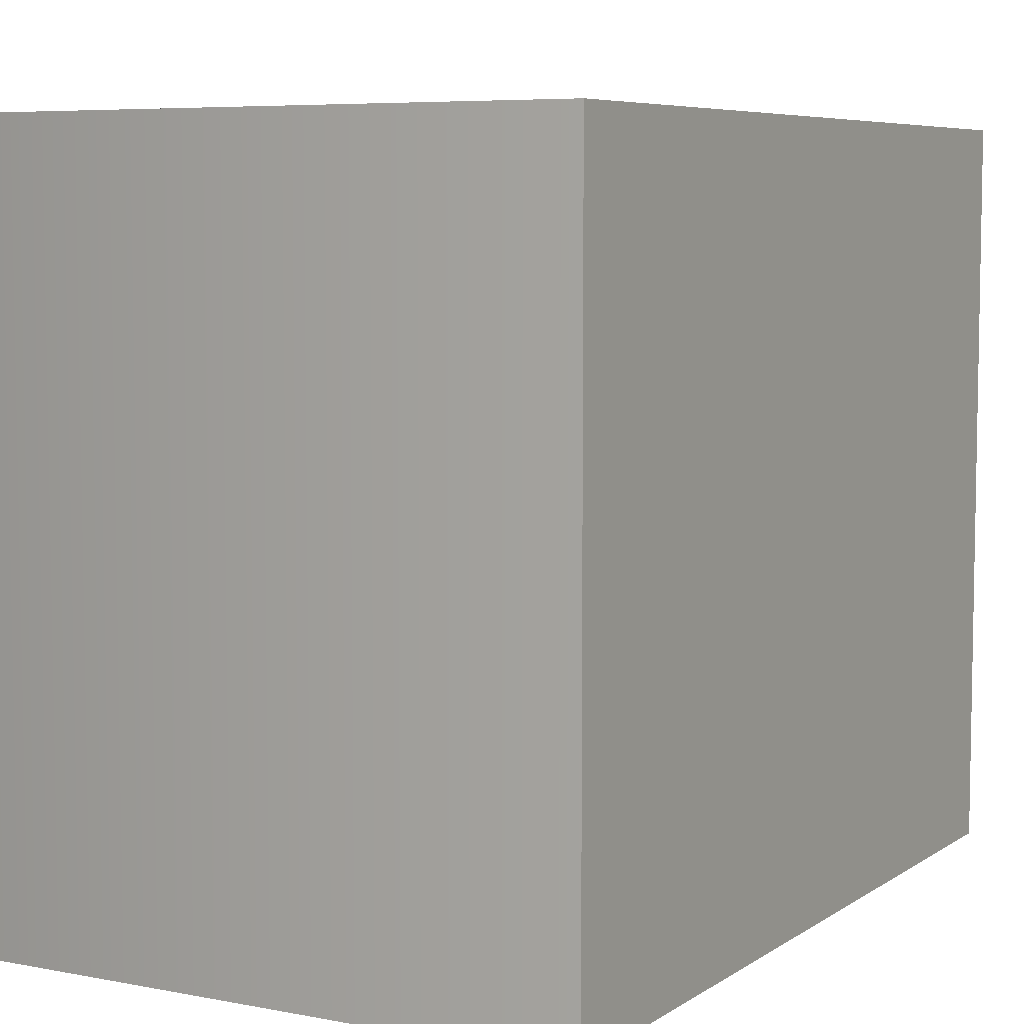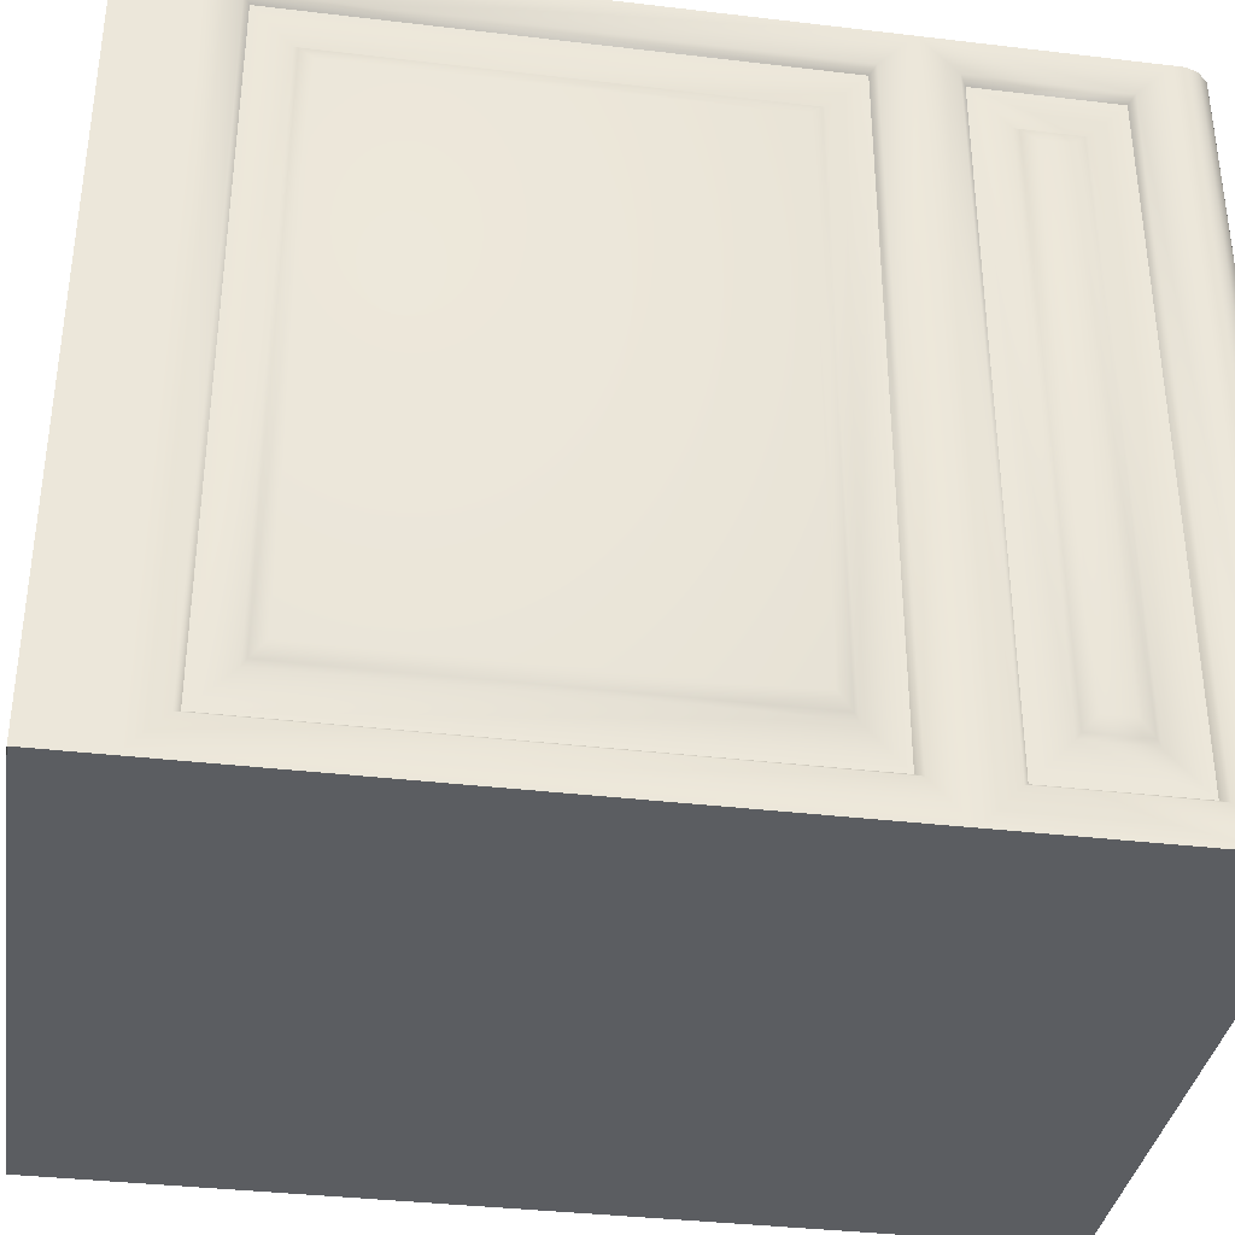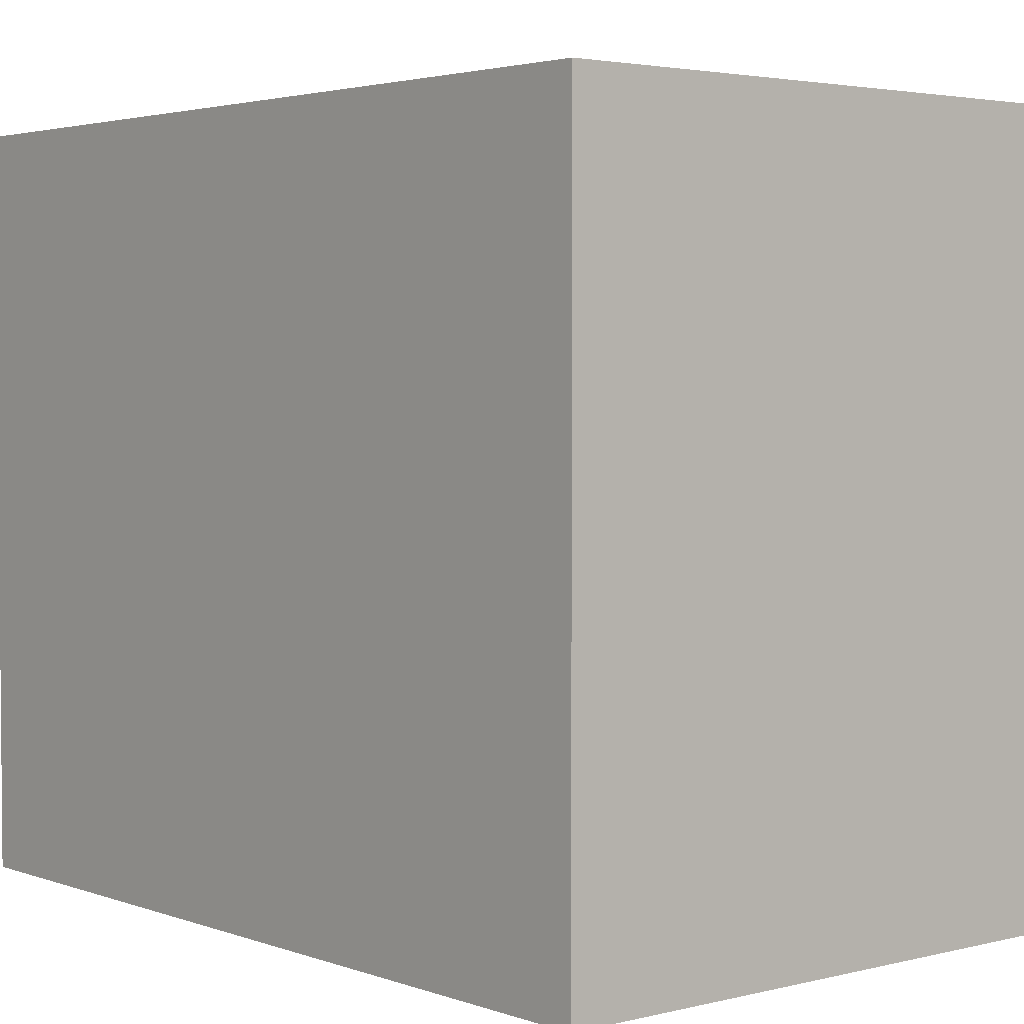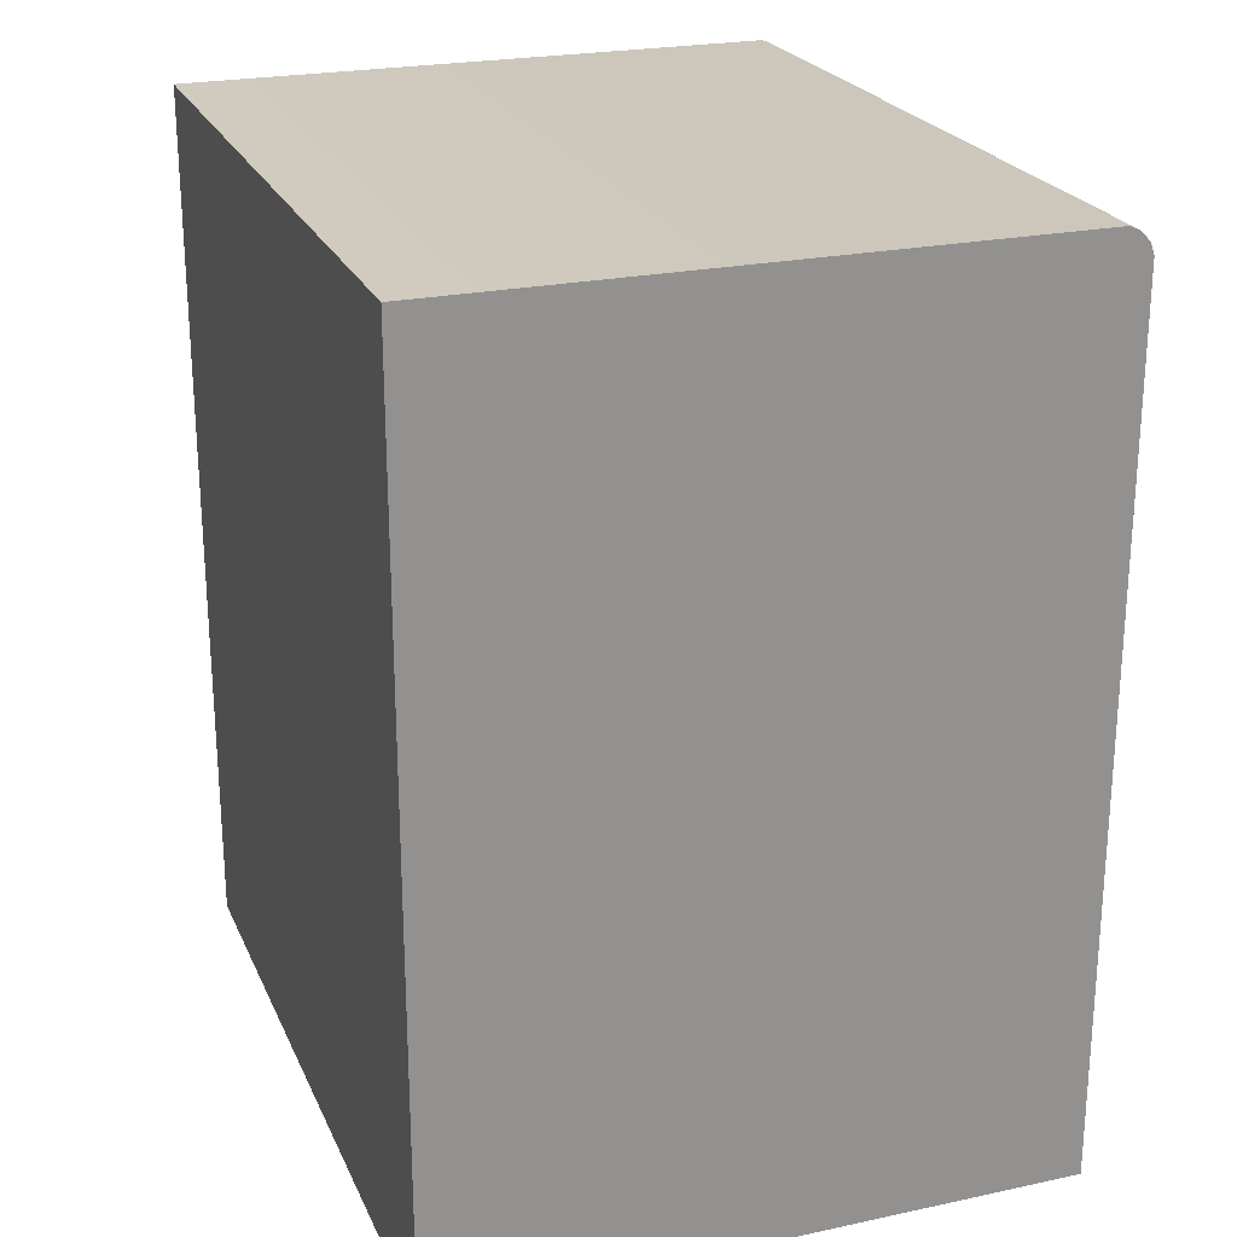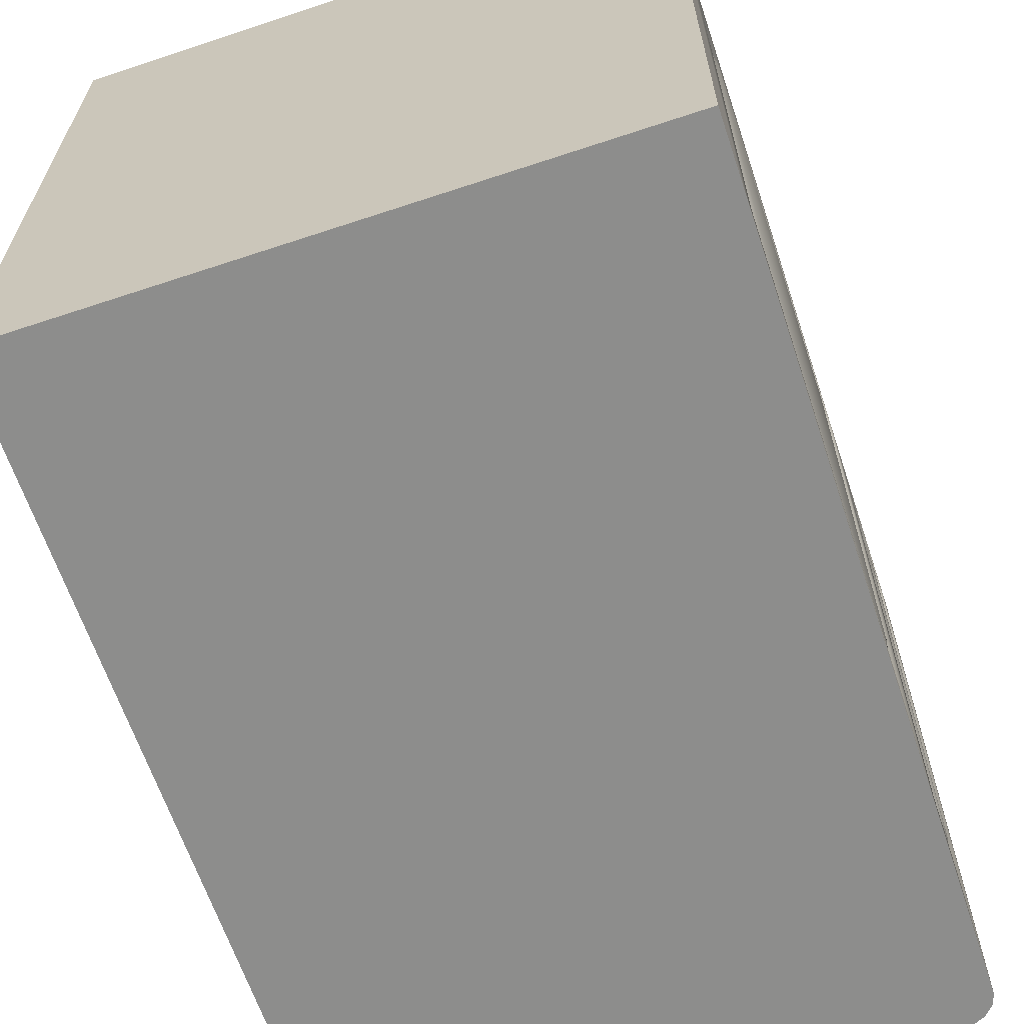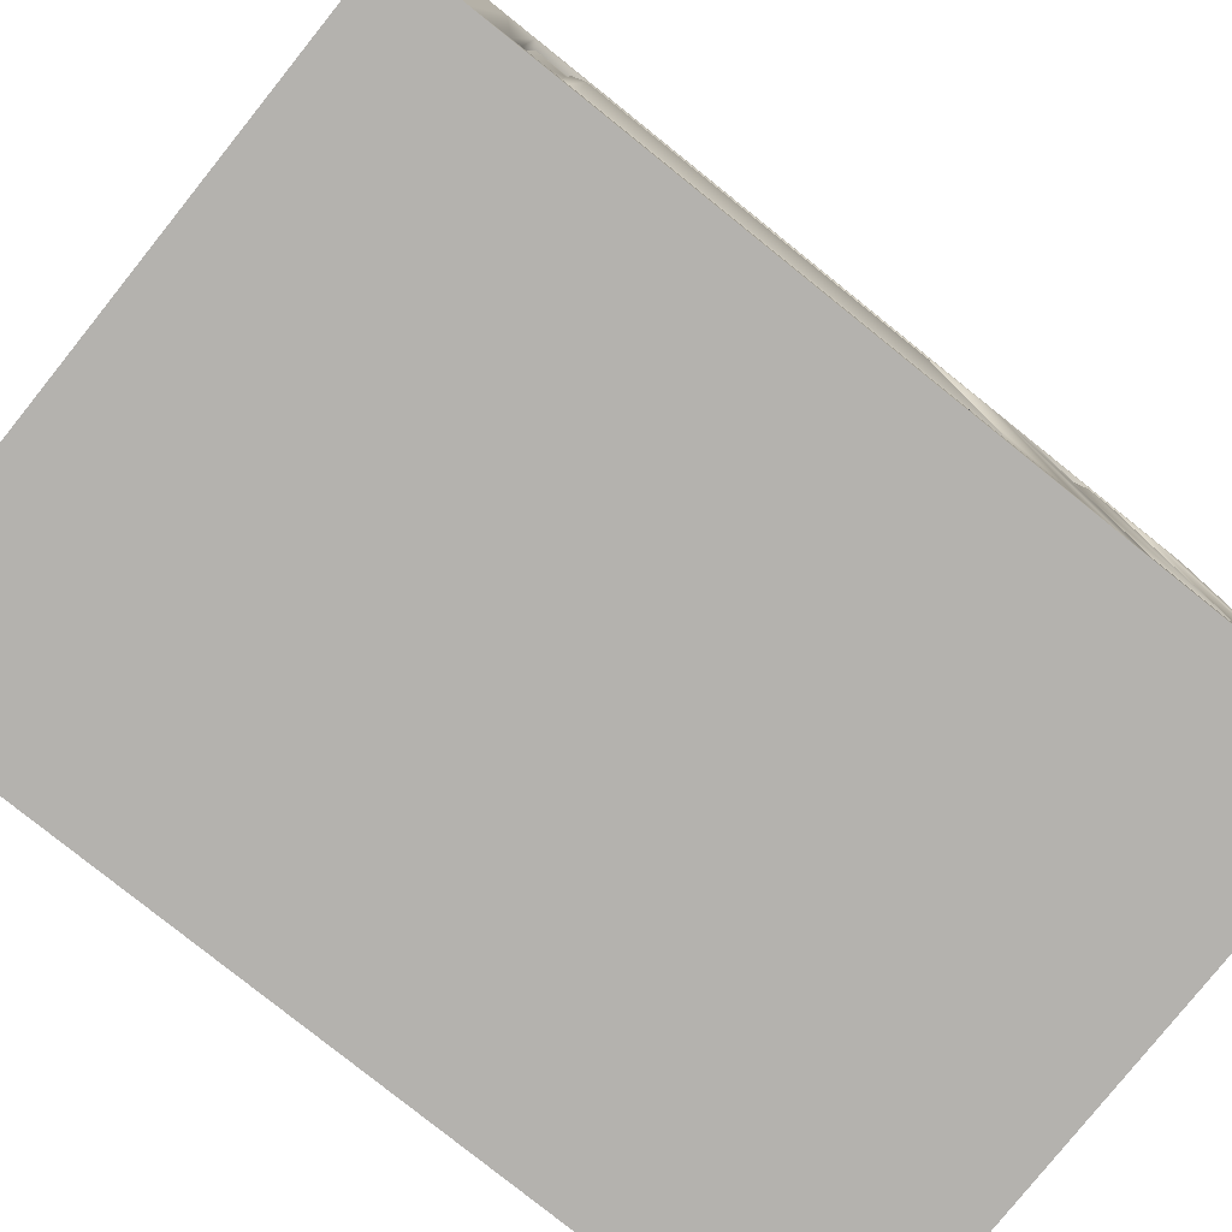
<metadata>
{"format":"obj","ext":"obj","renderer":"f3d","projection":"perspective","resolution":1024,"background":"white","views":[{"elev":6.5,"azim":-150.5,"up":"+Z"},{"elev":-35.8,"azim":81.1,"up":"+Z"},{"elev":3.1,"azim":-40.0,"up":"+Z"},{"elev":23.5,"azim":-19.7,"up":"+Y"},{"elev":-64.4,"azim":18.5,"up":"+Z"},{"elev":-79.7,"azim":51.3,"up":"+Z"}]}
</metadata>
<code>
o kitchen_unit_1
v 3.025 4.441e-16 -3.009
v -1.996 4.441e-16 -3.009
v 3.025 4.441e-16 2.987
v -1.996 4.441e-16 2.987
v 3.025 0.5459 -3.009
v 3.025 5.115 -3.009
v -1.996 5.115 -3.009
v -1.996 0.5459 -3.009
v 3.025 0.5459 2.987
v 3.025 5.115 2.987
v -1.996 5.115 2.987
v -1.996 0.5459 2.987
v 2.96 6.214 -2.344
v 2.96 6.214 2.322
v 2.96 5.72 2.322
v 2.96 5.72 -2.344
v 2.96 1.151 -2.344
v 2.96 4.509 -2.344
v 2.96 4.509 2.322
v 2.96 1.151 2.322
v 2.99 6.181 -2.308
v 2.99 6.181 2.285
v 2.99 5.753 2.285
v 2.99 5.753 -2.308
v 2.99 1.184 -2.308
v 2.99 4.476 -2.308
v 2.99 4.476 2.285
v 2.99 1.184 2.285
v 3.025 6.076 -2.193
v 3.025 6.076 2.17
v 3.025 5.858 2.17
v 3.025 5.858 -2.193
v 3.025 1.289 -2.193
v 3.025 4.371 -2.193
v 3.025 4.371 2.17
v 3.025 1.289 2.17
v 3.025 0.8182 -2.71
v 2.963 0.8629 -2.661
v 3.025 4.842 -2.71
v 2.963 4.798 -2.661
v 3.025 4.842 2.688
v 2.963 4.798 2.638
v 3.025 0.8182 2.688
v 2.963 0.8629 2.638
v 3.025 6.547 -2.71
v 2.963 6.502 -2.661
v 3.025 6.547 2.688
v 2.963 6.502 2.638
v 3.025 5.387 2.688
v 2.963 5.432 2.638
v 3.025 5.387 -2.71
v 2.963 5.432 -2.661
v -1.996 6.818 2.987
v -1.996 7.122 2.987
v 3.025 6.818 2.987
v -1.996 6.818 -3.009
v -1.996 7.122 -3.009
v 3.025 6.818 -3.009
v 3.025 6.914 2.987
v 2.991 7.005 2.987
v 2.833 7.122 2.987
v 2.917 7.085 2.987
v 3.025 6.914 -3.009
v 2.991 7.005 -3.009
v 2.917 7.085 -3.009
v 2.833 7.122 -3.009
g kitchen_unit_1_kitchen_unit_1_uv
f 1 3 2
f 2 3 4
f 13 16 46
f 13 21 16
f 14 21 13
f 14 23 22
f 14 46 48
f 15 14 50
f 15 16 23
f 16 21 24
f 16 50 52
f 17 20 38
f 17 25 20
f 18 25 17
f 18 27 26
f 18 38 40
f 19 18 42
f 19 20 27
f 20 25 28
f 20 42 44
f 22 21 14
f 22 23 30
f 23 14 15
f 23 32 31
f 24 21 32
f 24 23 16
f 26 25 18
f 26 27 34
f 27 18 19
f 27 36 35
f 28 25 36
f 28 27 20
f 29 21 30
f 29 32 21
f 30 21 22
f 30 32 29
f 31 30 23
f 31 32 30
f 32 23 24
f 33 25 34
f 33 36 25
f 34 25 26
f 34 36 33
f 35 34 27
f 35 36 34
f 36 27 28
f 38 18 17
f 40 42 18
f 42 20 19
f 44 38 20
f 46 14 13
f 48 50 14
f 50 16 15
f 52 46 16
f 53 54 56
f 57 56 54
f 1 9 3
f 2 12 8
f 4 12 2
f 5 9 1
f 5 37 9
f 5 39 37
f 6 39 5
f 6 51 10
f 7 11 56
f 8 12 7
f 9 37 43
f 9 43 10
f 10 39 6
f 10 43 41
f 10 47 55
f 10 51 49
f 11 7 12
f 37 39 38
f 38 43 37
f 39 42 40
f 40 38 39
f 41 39 10
f 41 43 42
f 42 39 41
f 43 38 44
f 44 42 43
f 45 47 46
f 45 51 58
f 46 51 45
f 47 50 48
f 48 46 47
f 49 47 10
f 49 51 50
f 50 47 49
f 51 46 52
f 52 50 51
f 53 61 54
f 55 47 58
f 55 61 53
f 56 11 53
f 56 66 58
f 57 66 56
f 58 47 45
f 58 51 6
f 58 66 63
f 59 61 55
f 60 61 59
f 62 61 60
f 63 66 64
f 64 66 65
f 1 2 5
f 3 12 4
f 5 7 6
f 6 7 58
f 7 5 8
f 8 5 2
f 9 12 3
f 10 11 9
f 11 10 53
f 12 9 11
f 53 10 55
f 54 66 57
f 58 7 56
f 58 59 55
f 60 59 64
f 60 64 62
f 61 62 66
f 61 66 54
f 63 59 58
f 64 59 63
f 65 62 64
f 65 66 62

</code>
